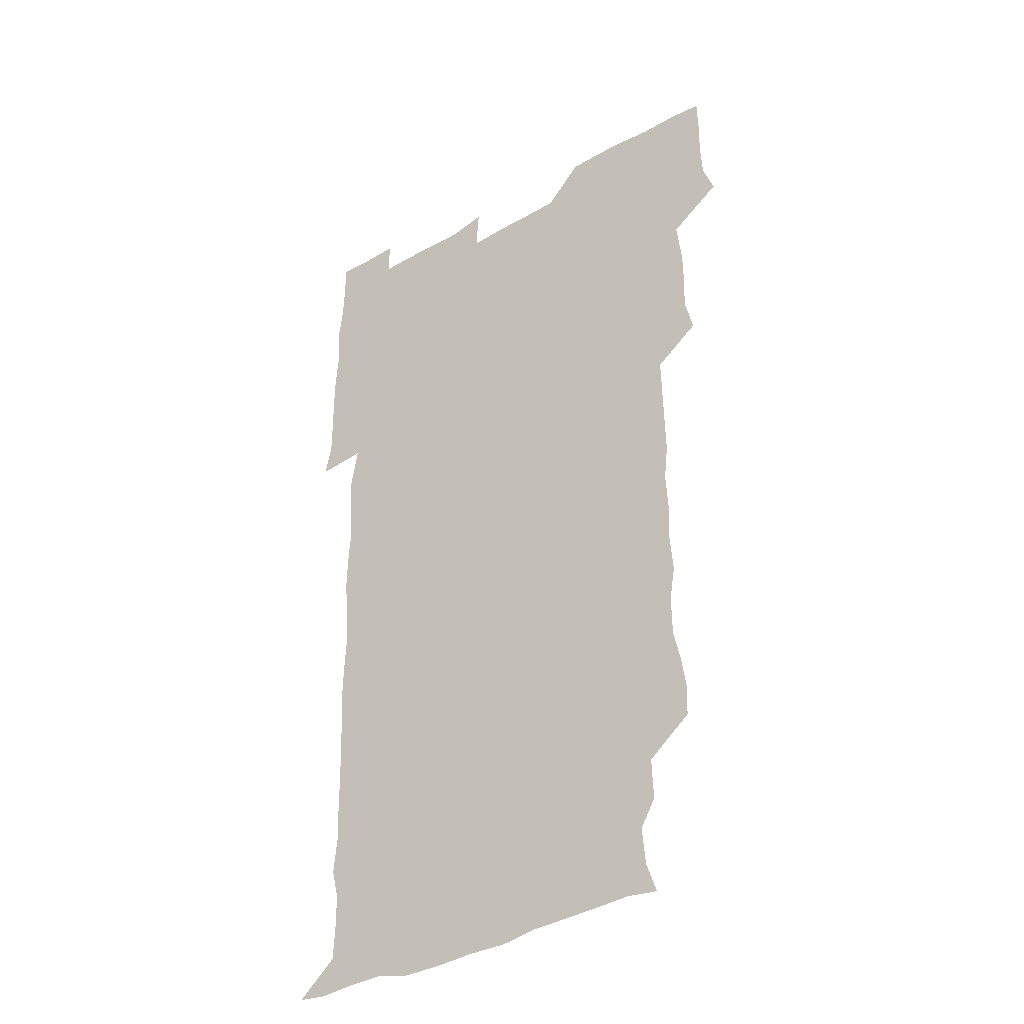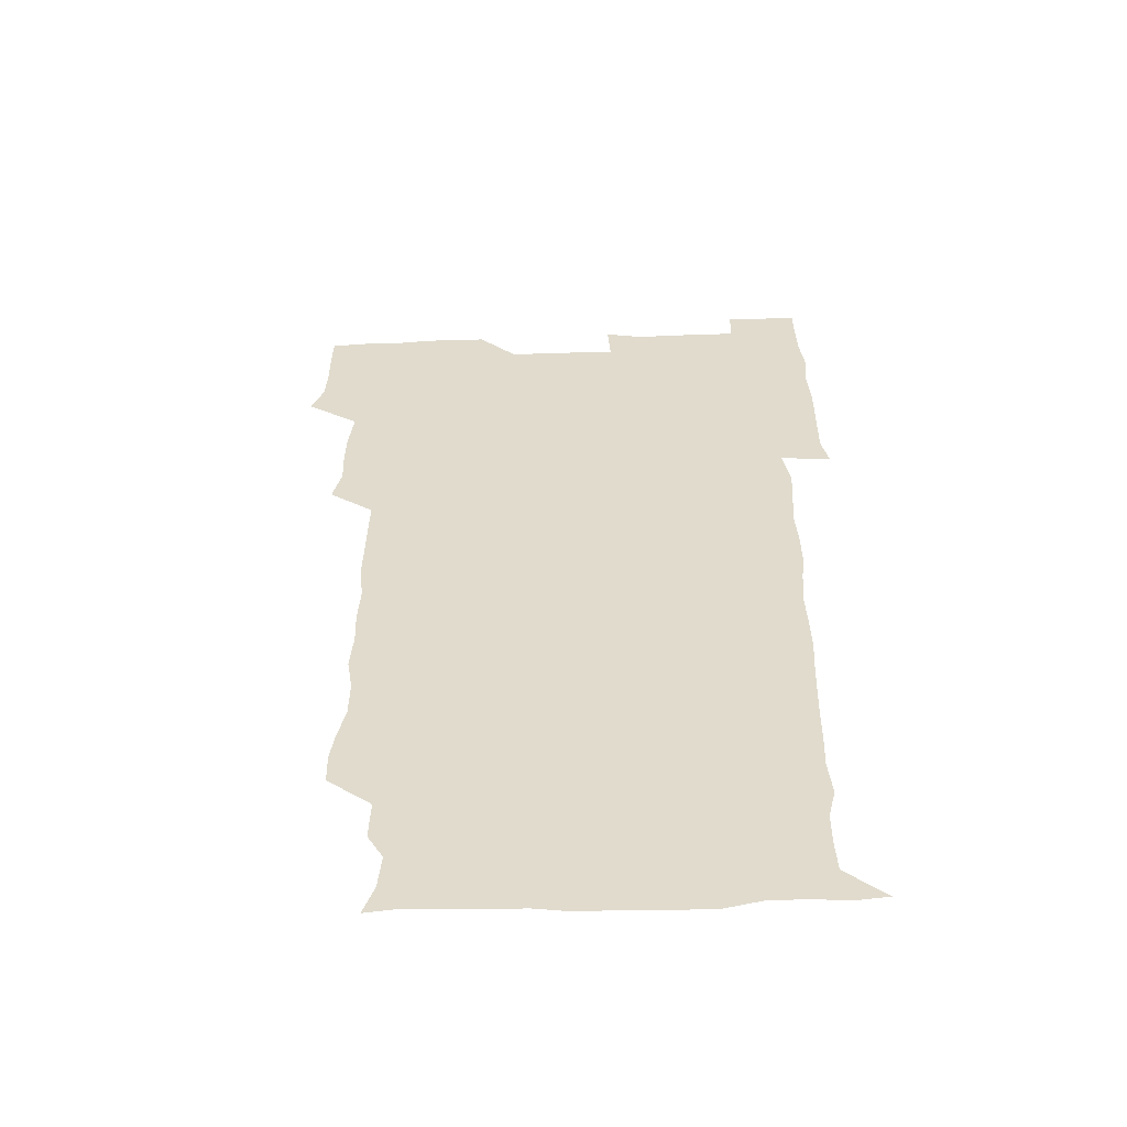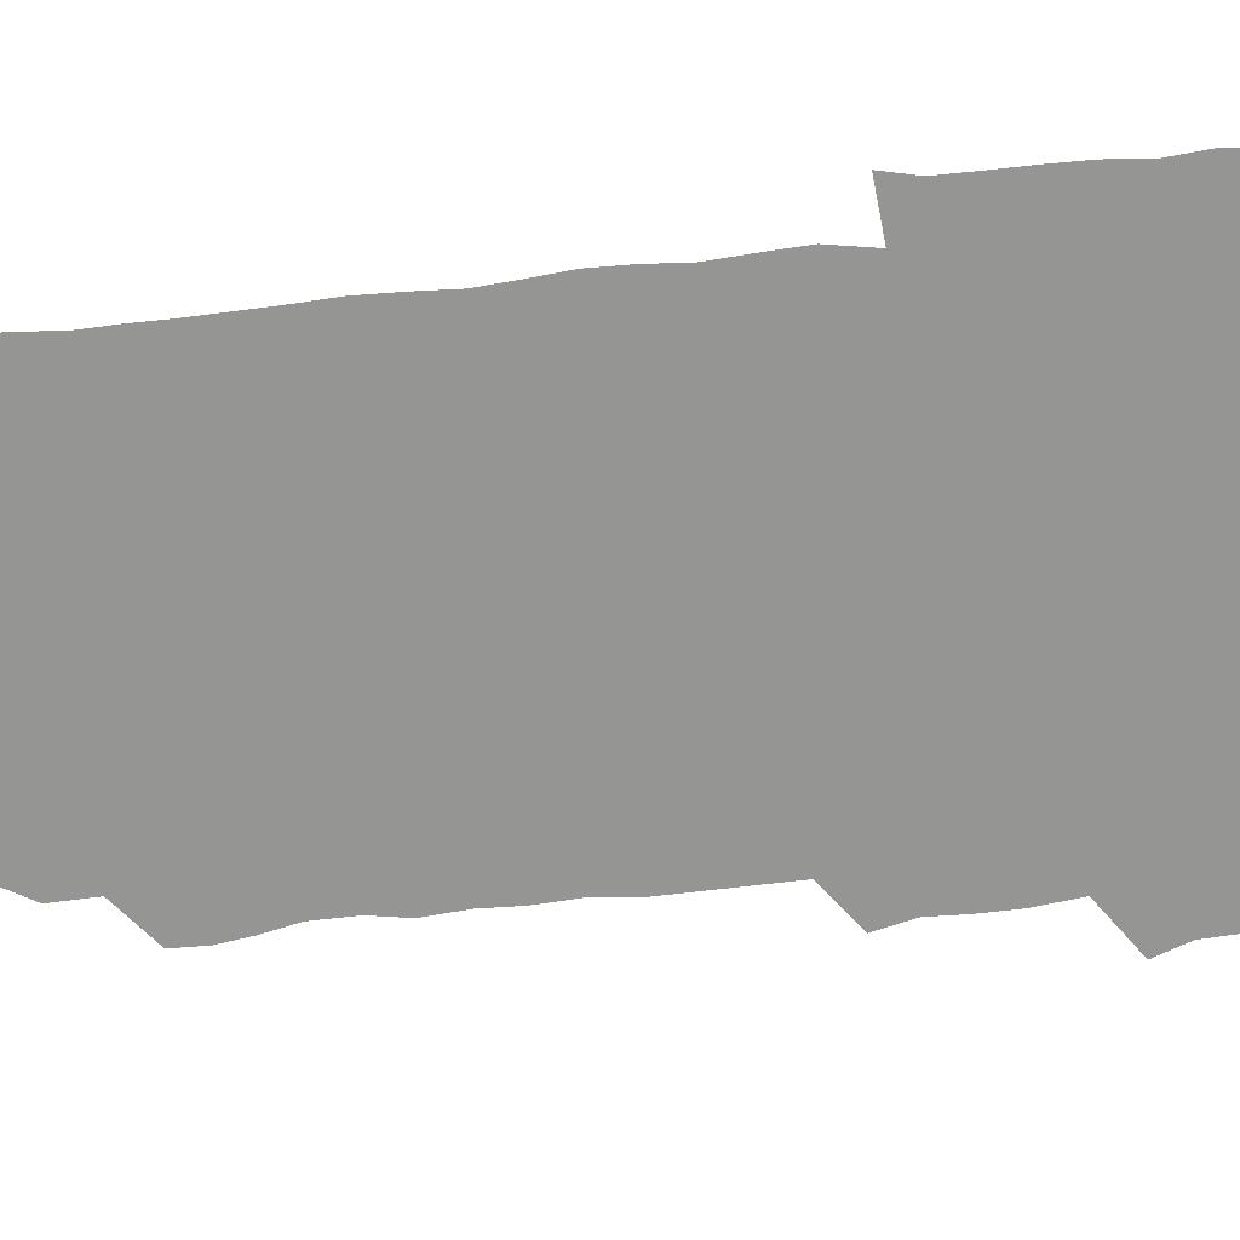
<metadata>
{"format":"obj","ext":"obj","renderer":"f3d","projection":"perspective","resolution":1024,"background":"white","views":[{"elev":-36.2,"azim":-143.3,"up":"+Y"},{"elev":-56.1,"azim":2.0,"up":"+Y"},{"elev":-67.4,"azim":95.7,"up":"+Z"}]}
</metadata>
<code>
v 475 526.7 0
v 480 540.1 0
v 480.8 555.1 0
v 480.6 570.6 0
v 480.9 585.6 0
v 491.3 448.1 0
v 494.9 463.5 0
v 494.4 477.8 0
v 494.7 493.2 0
v 496.8 511.2 0
v 497.8 526.1 0
v 496.7 540.6 0
v 496.9 555.1 0
v 497.9 569.2 0
v 495.6 586.8 0
v 506.2 250.2 0
v 505.8 263.5 0
v 507.6 276.1 0
v 510.8 290.8 0
v 511 307.5 0
v 508.7 321.9 0
v 510 338.6 0
v 509.5 353.9 0
v 510.5 370.9 0
v 508.8 385.7 0
v 509.2 401 0
v 509.5 417 0
v 509.8 434.3 0
v 509.6 449.8 0
v 511.3 465.3 0
v 509.5 479.5 0
v 511.1 495.5 0
v 511.8 510.8 0
v 512.2 525.6 0
v 510.4 540.8 0
v 513.1 555 0
v 512 570.1 0
v 510.9 586.4 0
v 524.3 178.3 0
v 528.7 191.3 0
v 530.2 206.9 0
v 523.7 218 0
v 524.3 235.7 0
v 526.5 253.5 0
v 529.3 270 0
v 528.7 285.2 0
v 528 299.8 0
v 528.5 314.7 0
v 527.3 329.3 0
v 527.1 344.4 0
v 526.9 359.4 0
v 527.4 374.9 0
v 527 390.1 0
v 526.4 405 0
v 526 420 0
v 527.2 436.2 0
v 526.4 451 0
v 527.3 466.3 0
v 526.1 480.9 0
v 527.7 496.5 0
v 526.5 511.1 0
v 526.5 525.9 0
v 527.3 540.6 0
v 527.2 555.2 0
v 526.4 570.7 0
v 525.4 587.8 0
v 538.2 180.1 0
v 538.2 189.4 0
v 543.5 211.5 0
v 541.6 225.4 0
v 541.5 240.5 0
v 543.8 257.4 0
v 543.9 272.3 0
v 543.6 287.2 0
v 543.9 302.5 0
v 542.9 316.6 0
v 542.3 331.3 0
v 544.4 348.3 0
v 542.9 361.7 0
v 542.8 376.7 0
v 542.8 391.8 0
v 542 406.4 0
v 541.9 421.5 0
v 541.3 436.1 0
v 541.9 451.5 0
v 542.1 466.7 0
v 542.1 481.7 0
v 542.1 496.4 0
v 542 511.2 0
v 542.6 525.8 0
v 542.4 540.2 0
v 542.6 554 0
v 540.8 571.1 0
v 539.6 588.2 0
v 550.5 179.4 0
v 554.9 196.1 0
v 557.8 213.2 0
v 558.4 229 0
v 559.1 244.7 0
v 558.9 259 0
v 558.2 273.1 0
v 558.3 288.2 0
v 557.9 302.6 0
v 557.4 317.2 0
v 557.3 332.3 0
v 557 346.6 0
v 557.6 362.4 0
v 557.6 377.3 0
v 557.1 391.8 0
v 557.9 407.7 0
v 557.3 422.1 0
v 557.1 436.9 0
v 556.9 451.8 0
v 557.3 467 0
v 557.4 481.9 0
v 557.1 496.5 0
v 557.1 511.2 0
v 557 525.8 0
v 557.2 540.1 0
v 556.7 554.6 0
v 555.3 570.5 0
v 553.5 587.7 0
v 565.4 179 0
v 569.8 196.8 0
v 573.2 215.7 0
v 573.3 229.9 0
v 572.9 244.2 0
v 572.9 258.9 0
v 572.9 273.8 0
v 572.3 287.8 0
v 572 302.4 0
v 572.2 317.8 0
v 572.3 332.9 0
v 572.3 347.7 0
v 573 363.6 0
v 572.4 377.7 0
v 571.4 391.6 0
v 572 407.3 0
v 571.6 421.6 0
v 572.3 437.7 0
v 571.9 452.1 0
v 571.7 466.8 0
v 571.7 481.6 0
v 571.5 496.3 0
v 571.7 511.1 0
v 571.9 525.7 0
v 572 540 0
v 571.2 555.2 0
v 569.3 571.5 0
v 582.4 178.5 0
v 584.3 192.2 0
v 586.4 214.4 0
v 587.4 230.5 0
v 587.5 244.9 0
v 586.8 257.8 0
v 587.1 273.8 0
v 586.7 287.8 0
v 586.7 302.8 0
v 587 318.6 0
v 586.8 332.8 0
v 586.4 345.8 0
v 587 363.7 0
v 587.3 378.5 0
v 586.6 392.4 0
v 586.5 407.1 0
v 585.7 420.9 0
v 586.6 437.4 0
v 586.6 452.1 0
v 586.4 466.8 0
v 586.5 481.6 0
v 586.5 496.5 0
v 586.7 511.2 0
v 586.5 525.8 0
v 586.5 540.2 0
v 586.1 555.3 0
v 585 571.3 0
v 597.7 176.3 0
v 600.5 195.5 0
v 601 214 0
v 601.5 230.4 0
v 601.5 244.5 0
v 601 257.3 0
v 601.4 273.9 0
v 601.3 287.8 0
v 601.4 303.3 0
v 601.3 317.4 0
v 601.2 332 0
v 601.6 347.3 0
v 601.3 362.1 0
v 601.3 378.6 0
v 601.3 392.6 0
v 601.2 407.4 0
v 601.1 422 0
v 601.1 436.9 0
v 601.3 452.4 0
v 601.4 467.1 0
v 601.2 481.6 0
v 601.3 496.7 0
v 601.5 511.3 0
v 601.3 525.8 0
v 601.1 540.8 0
v 601.1 555.4 0
v 600.6 571.3 0
v 614.3 176.6 0
v 615.9 197.3 0
v 615.9 212.7 0
v 615.6 229.6 0
v 615.6 244.9 0
v 615.8 258.9 0
v 615.9 272.9 0
v 616 288.6 0
v 615.8 303.1 0
v 615.6 318.3 0
v 615.7 330.7 0
v 616.1 348.6 0
v 615.9 362.9 0
v 616 377.1 0
v 615.9 392.7 0
v 615.8 407.1 0
v 615.8 422.5 0
v 615.8 436.8 0
v 615.8 452.7 0
v 615.9 467 0
v 615.8 481.6 0
v 615.9 496.5 0
v 615.9 511.3 0
v 616 525.9 0
v 616.1 540.3 0
v 616.1 555.4 0
v 616.4 570.5 0
v 615.2 588.9 0
v 631 175.9 0
v 630.5 197.3 0
v 630.6 214.3 0
v 630.3 229 0
v 630.2 243.6 0
v 630.1 258.1 0
v 630.8 271.6 0
v 630.1 289.3 0
v 630.2 303.6 0
v 630.4 317.7 0
v 630.6 333.8 0
v 630.4 348.7 0
v 630.4 363.1 0
v 630.5 377.5 0
v 630.3 392.8 0
v 630.4 407.5 0
v 630.6 422 0
v 630.4 437.3 0
v 630.5 452.2 0
v 630.4 467.1 0
v 630.3 481.8 0
v 630.8 496.3 0
v 630.4 511.4 0
v 630.7 526 0
v 630.7 540.5 0
v 630.8 555.2 0
v 630.7 570.9 0
v 630.7 585.4 0
v 647.3 176 0
v 645.5 196 0
v 644.7 214.2 0
v 644.4 229.5 0
v 645 242.7 0
v 645.7 255.6 0
v 645.1 272.6 0
v 645 287.7 0
v 644.5 303.3 0
v 645.2 316.8 0
v 644.7 333.7 0
v 644.8 348.3 0
v 644.7 363.1 0
v 645 377.5 0
v 645.2 392.2 0
v 645.1 407.2 0
v 645 422.4 0
v 645.2 437 0
v 645.2 452 0
v 645 467 0
v 645.3 481.7 0
v 645.2 496.6 0
v 645.6 511.1 0
v 645.2 526.2 0
v 645.2 540.7 0
v 645.4 555.5 0
v 645.5 571.3 0
v 645.7 585.5 0
v 662.9 179.6 0
v 660.8 195.9 0
v 659 213.4 0
v 658.9 228.4 0
v 659.3 242.6 0
v 659.1 258.1 0
v 660 271.6 0
v 659.3 287.6 0
v 659.6 302 0
v 659.2 318 0
v 659.8 332.1 0
v 660 346.8 0
v 659.6 362.1 0
v 659.2 377.6 0
v 659.8 391.9 0
v 659.7 407 0
v 659.6 422.1 0
v 659.7 437 0
v 659.7 452.1 0
v 659.8 467 0
v 659.8 481.8 0
v 659.2 496.9 0
v 659.8 511.3 0
v 659.8 526.2 0
v 660.2 540.9 0
v 660.2 555.8 0
v 660.4 570.8 0
v 660.6 586 0
v 678.3 179.4 0
v 676.6 193.1 0
v 674.4 210.1 0
v 674 225.7 0
v 674.5 240.5 0
v 674.3 255.5 0
v 674.5 270.3 0
v 674.1 285.9 0
v 674.3 300.7 0
v 673.7 316.5 0
v 674.2 331.1 0
v 674.4 345.9 0
v 674.2 361.2 0
v 674.9 375.8 0
v 676.4 390.1 0
v 674.9 406.1 0
v 675.5 420.7 0
v 674.9 436.4 0
v 675.4 451.5 0
v 674.9 467 0
v 674.9 481.6 0
v 674.7 496.5 0
v 674 511.5 0
v 675.1 526.1 0
v 674.1 541.4 0
v 674.7 555.7 0
v 675 570.1 0
v 675.5 585.6 0
v 675.9 600.8 0
v 692.9 178.4 0
v 688.8 194.1 0
v 688.1 208 0
v 688.2 222.8 0
v 691.2 235.6 0
v 689.7 251.6 0
v 690.2 266.3 0
v 690.3 281.4 0
v 690.7 296.4 0
v 691.2 311.4 0
v 691.9 326.2 0
v 691.6 341.6 0
v 690.8 357.8 0
v 691.9 373 0
v 693.3 387.5 0
v 693 402.5 0
v 691.9 418.5 0
v 692.9 434 0
v 693.7 449.9 0
v 690.8 467.5 0
v 691 480.7 0
v 692 495 0
v 690.2 510.7 0
v 690.9 525.4 0
v 689.8 540.8 0
v 689.4 555.7 0
v 689.2 570.1 0
v 690.3 585 0
v 691 600.2 0
v 705.3 179.8 0
v 712.1 465.4 0
v 709 479 0
v 709 493.2 0
v 709.2 508.3 0
v 709.1 523.4 0
v 707.8 539.2 0
v 709.1 554.5 0
v 707.2 570.2 0
v 706.6 585.5 0
v 706.5 600.5 0
f 10 11 1
f 1 11 2
f 11 12 2
f 2 12 3
f 12 13 3
f 3 13 4
f 13 14 4
f 4 14 5
f 14 15 5
f 28 29 6
f 6 29 7
f 29 30 7
f 7 30 8
f 30 31 8
f 8 31 9
f 31 32 9
f 9 32 10
f 32 33 10
f 10 33 11
f 33 34 11
f 11 34 12
f 34 35 12
f 12 35 13
f 35 36 13
f 13 36 14
f 36 37 14
f 14 37 15
f 37 38 15
f 43 44 16
f 16 44 17
f 44 45 17
f 17 45 18
f 45 46 18
f 18 46 19
f 46 47 19
f 19 47 20
f 47 48 20
f 20 48 21
f 48 49 21
f 21 49 22
f 49 50 22
f 22 50 23
f 50 51 23
f 23 51 24
f 51 52 24
f 24 52 25
f 52 53 25
f 25 53 26
f 53 54 26
f 26 54 27
f 54 55 27
f 27 55 28
f 55 56 28
f 28 56 29
f 56 57 29
f 29 57 30
f 57 58 30
f 30 58 31
f 58 59 31
f 31 59 32
f 59 60 32
f 32 60 33
f 60 61 33
f 33 61 34
f 61 62 34
f 34 62 35
f 62 63 35
f 35 63 36
f 63 64 36
f 36 64 37
f 64 65 37
f 37 65 38
f 65 66 38
f 39 67 40
f 67 68 40
f 40 68 41
f 68 69 41
f 41 69 42
f 69 70 42
f 42 70 43
f 70 71 43
f 43 71 44
f 71 72 44
f 44 72 45
f 72 73 45
f 45 73 46
f 73 74 46
f 46 74 47
f 74 75 47
f 47 75 48
f 75 76 48
f 48 76 49
f 76 77 49
f 49 77 50
f 77 78 50
f 50 78 51
f 78 79 51
f 51 79 52
f 79 80 52
f 52 80 53
f 80 81 53
f 53 81 54
f 81 82 54
f 54 82 55
f 82 83 55
f 55 83 56
f 83 84 56
f 56 84 57
f 84 85 57
f 57 85 58
f 85 86 58
f 58 86 59
f 86 87 59
f 59 87 60
f 87 88 60
f 60 88 61
f 88 89 61
f 61 89 62
f 89 90 62
f 62 90 63
f 90 91 63
f 63 91 64
f 91 92 64
f 64 92 65
f 92 93 65
f 65 93 66
f 93 94 66
f 67 95 68
f 95 96 68
f 68 96 69
f 96 97 69
f 69 97 70
f 97 98 70
f 70 98 71
f 98 99 71
f 71 99 72
f 99 100 72
f 72 100 73
f 100 101 73
f 73 101 74
f 101 102 74
f 74 102 75
f 102 103 75
f 75 103 76
f 103 104 76
f 76 104 77
f 104 105 77
f 77 105 78
f 105 106 78
f 78 106 79
f 106 107 79
f 79 107 80
f 107 108 80
f 80 108 81
f 108 109 81
f 81 109 82
f 109 110 82
f 82 110 83
f 110 111 83
f 83 111 84
f 111 112 84
f 84 112 85
f 112 113 85
f 85 113 86
f 113 114 86
f 86 114 87
f 114 115 87
f 87 115 88
f 115 116 88
f 88 116 89
f 116 117 89
f 89 117 90
f 117 118 90
f 90 118 91
f 118 119 91
f 91 119 92
f 119 120 92
f 92 120 93
f 120 121 93
f 93 121 94
f 121 122 94
f 95 123 96
f 123 124 96
f 96 124 97
f 124 125 97
f 97 125 98
f 125 126 98
f 98 126 99
f 126 127 99
f 99 127 100
f 127 128 100
f 100 128 101
f 128 129 101
f 101 129 102
f 129 130 102
f 102 130 103
f 130 131 103
f 103 131 104
f 131 132 104
f 104 132 105
f 132 133 105
f 105 133 106
f 133 134 106
f 106 134 107
f 134 135 107
f 107 135 108
f 135 136 108
f 108 136 109
f 136 137 109
f 109 137 110
f 137 138 110
f 110 138 111
f 138 139 111
f 111 139 112
f 139 140 112
f 112 140 113
f 140 141 113
f 113 141 114
f 141 142 114
f 114 142 115
f 142 143 115
f 115 143 116
f 143 144 116
f 116 144 117
f 144 145 117
f 117 145 118
f 145 146 118
f 118 146 119
f 146 147 119
f 119 147 120
f 147 148 120
f 120 148 121
f 148 149 121
f 121 149 122
f 123 150 124
f 150 151 124
f 124 151 125
f 151 152 125
f 125 152 126
f 152 153 126
f 126 153 127
f 153 154 127
f 127 154 128
f 154 155 128
f 128 155 129
f 155 156 129
f 129 156 130
f 156 157 130
f 130 157 131
f 157 158 131
f 131 158 132
f 158 159 132
f 132 159 133
f 159 160 133
f 133 160 134
f 160 161 134
f 134 161 135
f 161 162 135
f 135 162 136
f 162 163 136
f 136 163 137
f 163 164 137
f 137 164 138
f 164 165 138
f 138 165 139
f 165 166 139
f 139 166 140
f 166 167 140
f 140 167 141
f 167 168 141
f 141 168 142
f 168 169 142
f 142 169 143
f 169 170 143
f 143 170 144
f 170 171 144
f 144 171 145
f 171 172 145
f 145 172 146
f 172 173 146
f 146 173 147
f 173 174 147
f 147 174 148
f 174 175 148
f 148 175 149
f 175 176 149
f 150 177 151
f 177 178 151
f 151 178 152
f 178 179 152
f 152 179 153
f 179 180 153
f 153 180 154
f 180 181 154
f 154 181 155
f 181 182 155
f 155 182 156
f 182 183 156
f 156 183 157
f 183 184 157
f 157 184 158
f 184 185 158
f 158 185 159
f 185 186 159
f 159 186 160
f 186 187 160
f 160 187 161
f 187 188 161
f 161 188 162
f 188 189 162
f 162 189 163
f 189 190 163
f 163 190 164
f 190 191 164
f 164 191 165
f 191 192 165
f 165 192 166
f 192 193 166
f 166 193 167
f 193 194 167
f 167 194 168
f 194 195 168
f 168 195 169
f 195 196 169
f 169 196 170
f 196 197 170
f 170 197 171
f 197 198 171
f 171 198 172
f 198 199 172
f 172 199 173
f 199 200 173
f 173 200 174
f 200 201 174
f 174 201 175
f 201 202 175
f 175 202 176
f 202 203 176
f 177 204 178
f 204 205 178
f 178 205 179
f 205 206 179
f 179 206 180
f 206 207 180
f 180 207 181
f 207 208 181
f 181 208 182
f 208 209 182
f 182 209 183
f 209 210 183
f 183 210 184
f 210 211 184
f 184 211 185
f 211 212 185
f 185 212 186
f 212 213 186
f 186 213 187
f 213 214 187
f 187 214 188
f 214 215 188
f 188 215 189
f 215 216 189
f 189 216 190
f 216 217 190
f 190 217 191
f 217 218 191
f 191 218 192
f 218 219 192
f 192 219 193
f 219 220 193
f 193 220 194
f 220 221 194
f 194 221 195
f 221 222 195
f 195 222 196
f 222 223 196
f 196 223 197
f 223 224 197
f 197 224 198
f 224 225 198
f 198 225 199
f 225 226 199
f 199 226 200
f 226 227 200
f 200 227 201
f 227 228 201
f 201 228 202
f 228 229 202
f 202 229 203
f 229 230 203
f 204 232 205
f 232 233 205
f 205 233 206
f 233 234 206
f 206 234 207
f 234 235 207
f 207 235 208
f 235 236 208
f 208 236 209
f 236 237 209
f 209 237 210
f 237 238 210
f 210 238 211
f 238 239 211
f 211 239 212
f 239 240 212
f 212 240 213
f 240 241 213
f 213 241 214
f 241 242 214
f 214 242 215
f 242 243 215
f 215 243 216
f 243 244 216
f 216 244 217
f 244 245 217
f 217 245 218
f 245 246 218
f 218 246 219
f 246 247 219
f 219 247 220
f 247 248 220
f 220 248 221
f 248 249 221
f 221 249 222
f 249 250 222
f 222 250 223
f 250 251 223
f 223 251 224
f 251 252 224
f 224 252 225
f 252 253 225
f 225 253 226
f 253 254 226
f 226 254 227
f 254 255 227
f 227 255 228
f 255 256 228
f 228 256 229
f 256 257 229
f 229 257 230
f 257 258 230
f 230 258 231
f 258 259 231
f 232 260 233
f 260 261 233
f 233 261 234
f 261 262 234
f 234 262 235
f 262 263 235
f 235 263 236
f 263 264 236
f 236 264 237
f 264 265 237
f 237 265 238
f 265 266 238
f 238 266 239
f 266 267 239
f 239 267 240
f 267 268 240
f 240 268 241
f 268 269 241
f 241 269 242
f 269 270 242
f 242 270 243
f 270 271 243
f 243 271 244
f 271 272 244
f 244 272 245
f 272 273 245
f 245 273 246
f 273 274 246
f 246 274 247
f 274 275 247
f 247 275 248
f 275 276 248
f 248 276 249
f 276 277 249
f 249 277 250
f 277 278 250
f 250 278 251
f 278 279 251
f 251 279 252
f 279 280 252
f 252 280 253
f 280 281 253
f 253 281 254
f 281 282 254
f 254 282 255
f 282 283 255
f 255 283 256
f 283 284 256
f 256 284 257
f 284 285 257
f 257 285 258
f 285 286 258
f 258 286 259
f 286 287 259
f 260 288 261
f 288 289 261
f 261 289 262
f 289 290 262
f 262 290 263
f 290 291 263
f 263 291 264
f 291 292 264
f 264 292 265
f 292 293 265
f 265 293 266
f 293 294 266
f 266 294 267
f 294 295 267
f 267 295 268
f 295 296 268
f 268 296 269
f 296 297 269
f 269 297 270
f 297 298 270
f 270 298 271
f 298 299 271
f 271 299 272
f 299 300 272
f 272 300 273
f 300 301 273
f 273 301 274
f 301 302 274
f 274 302 275
f 302 303 275
f 275 303 276
f 303 304 276
f 276 304 277
f 304 305 277
f 277 305 278
f 305 306 278
f 278 306 279
f 306 307 279
f 279 307 280
f 307 308 280
f 280 308 281
f 308 309 281
f 281 309 282
f 309 310 282
f 282 310 283
f 310 311 283
f 283 311 284
f 311 312 284
f 284 312 285
f 312 313 285
f 285 313 286
f 313 314 286
f 286 314 287
f 314 315 287
f 288 316 289
f 316 317 289
f 289 317 290
f 317 318 290
f 290 318 291
f 318 319 291
f 291 319 292
f 319 320 292
f 292 320 293
f 320 321 293
f 293 321 294
f 321 322 294
f 294 322 295
f 322 323 295
f 295 323 296
f 323 324 296
f 296 324 297
f 324 325 297
f 297 325 298
f 325 326 298
f 298 326 299
f 326 327 299
f 299 327 300
f 327 328 300
f 300 328 301
f 328 329 301
f 301 329 302
f 329 330 302
f 302 330 303
f 330 331 303
f 303 331 304
f 331 332 304
f 304 332 305
f 332 333 305
f 305 333 306
f 333 334 306
f 306 334 307
f 334 335 307
f 307 335 308
f 335 336 308
f 308 336 309
f 336 337 309
f 309 337 310
f 337 338 310
f 310 338 311
f 338 339 311
f 311 339 312
f 339 340 312
f 312 340 313
f 340 341 313
f 313 341 314
f 341 342 314
f 314 342 315
f 342 343 315
f 316 345 317
f 345 346 317
f 317 346 318
f 346 347 318
f 318 347 319
f 347 348 319
f 319 348 320
f 348 349 320
f 320 349 321
f 349 350 321
f 321 350 322
f 350 351 322
f 322 351 323
f 351 352 323
f 323 352 324
f 352 353 324
f 324 353 325
f 353 354 325
f 325 354 326
f 354 355 326
f 326 355 327
f 355 356 327
f 327 356 328
f 356 357 328
f 328 357 329
f 357 358 329
f 329 358 330
f 358 359 330
f 330 359 331
f 359 360 331
f 331 360 332
f 360 361 332
f 332 361 333
f 361 362 333
f 333 362 334
f 362 363 334
f 334 363 335
f 363 364 335
f 335 364 336
f 364 365 336
f 336 365 337
f 365 366 337
f 337 366 338
f 366 367 338
f 338 367 339
f 367 368 339
f 339 368 340
f 368 369 340
f 340 369 341
f 369 370 341
f 341 370 342
f 370 371 342
f 342 371 343
f 371 372 343
f 343 372 344
f 372 373 344
f 345 374 346
f 364 375 365
f 375 376 365
f 365 376 366
f 376 377 366
f 366 377 367
f 377 378 367
f 367 378 368
f 378 379 368
f 368 379 369
f 379 380 369
f 369 380 370
f 380 381 370
f 370 381 371
f 381 382 371
f 371 382 372
f 382 383 372
f 372 383 373
f 383 384 373

</code>
